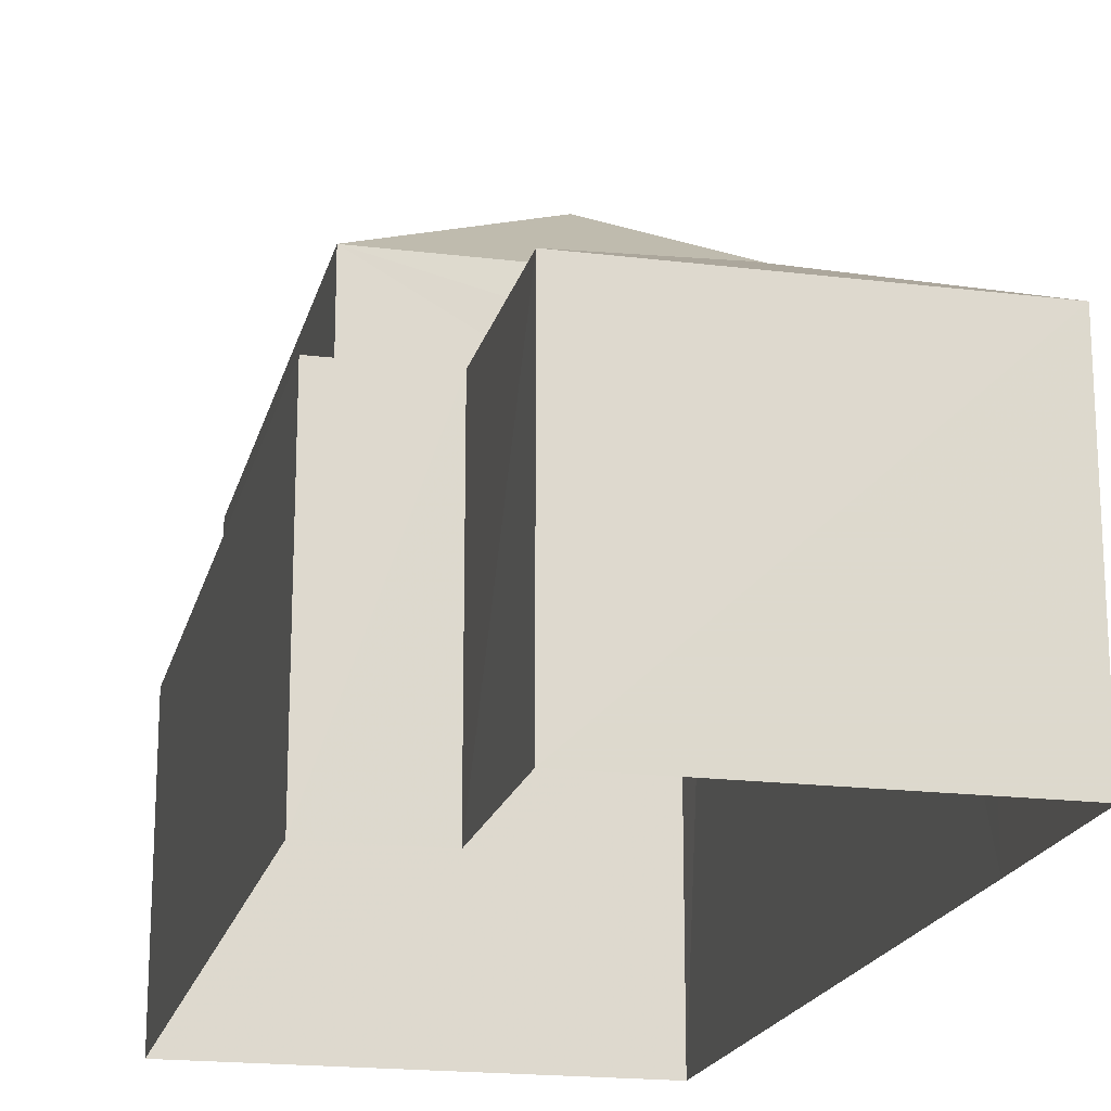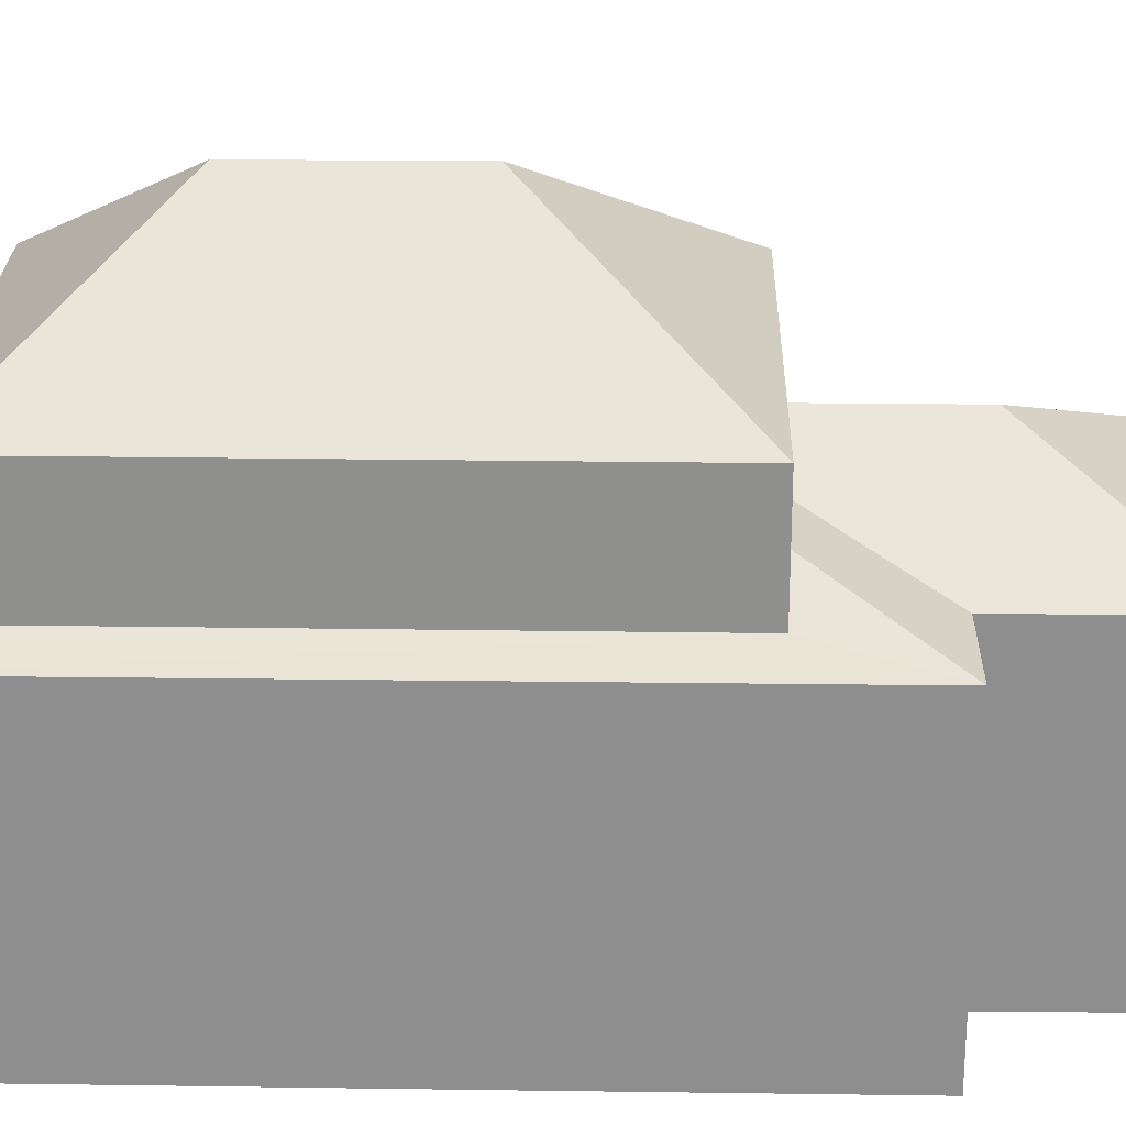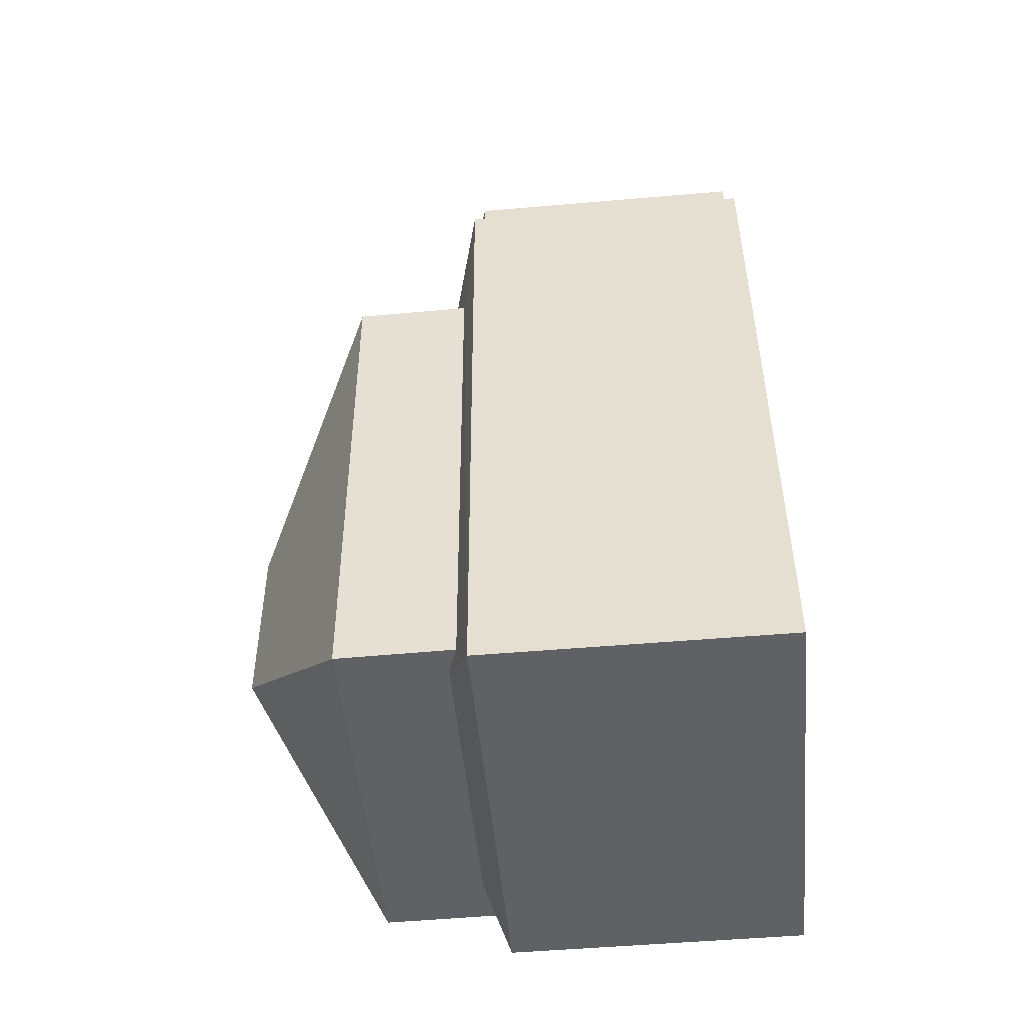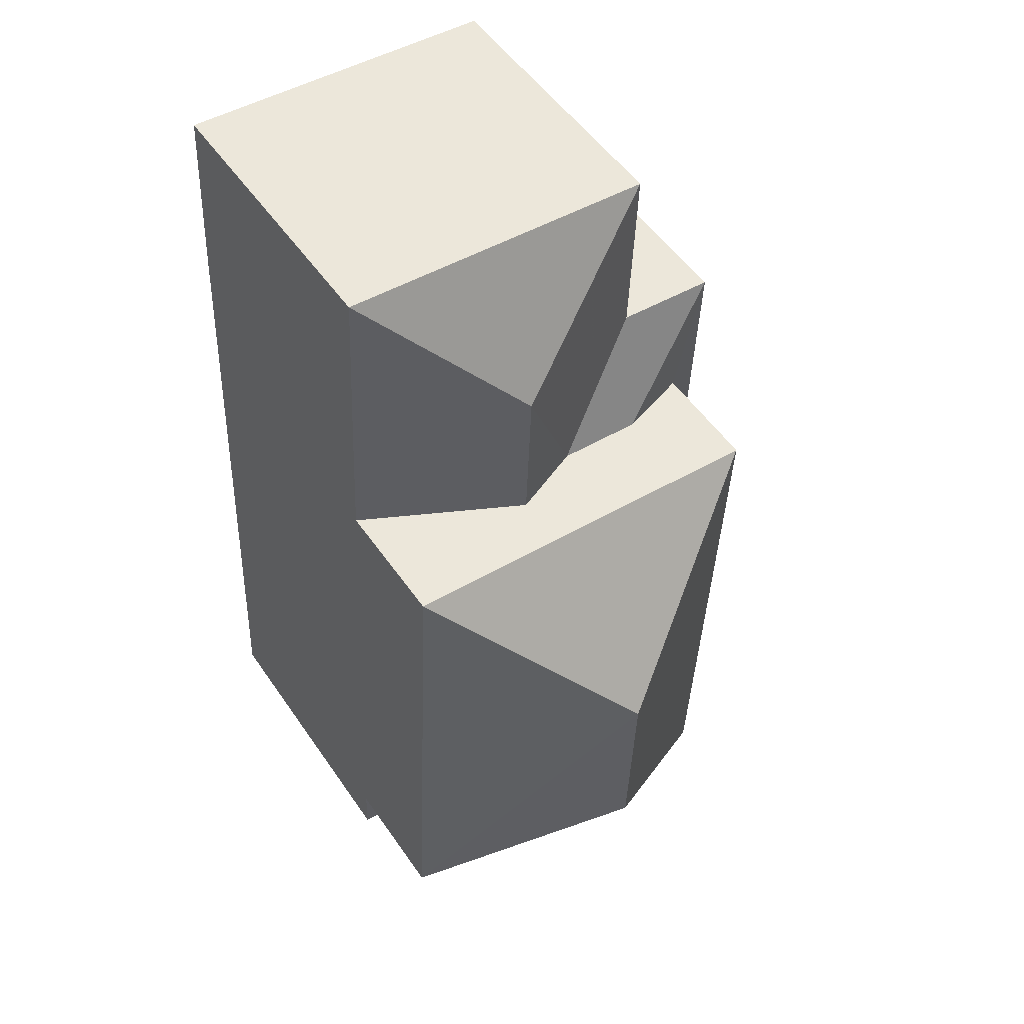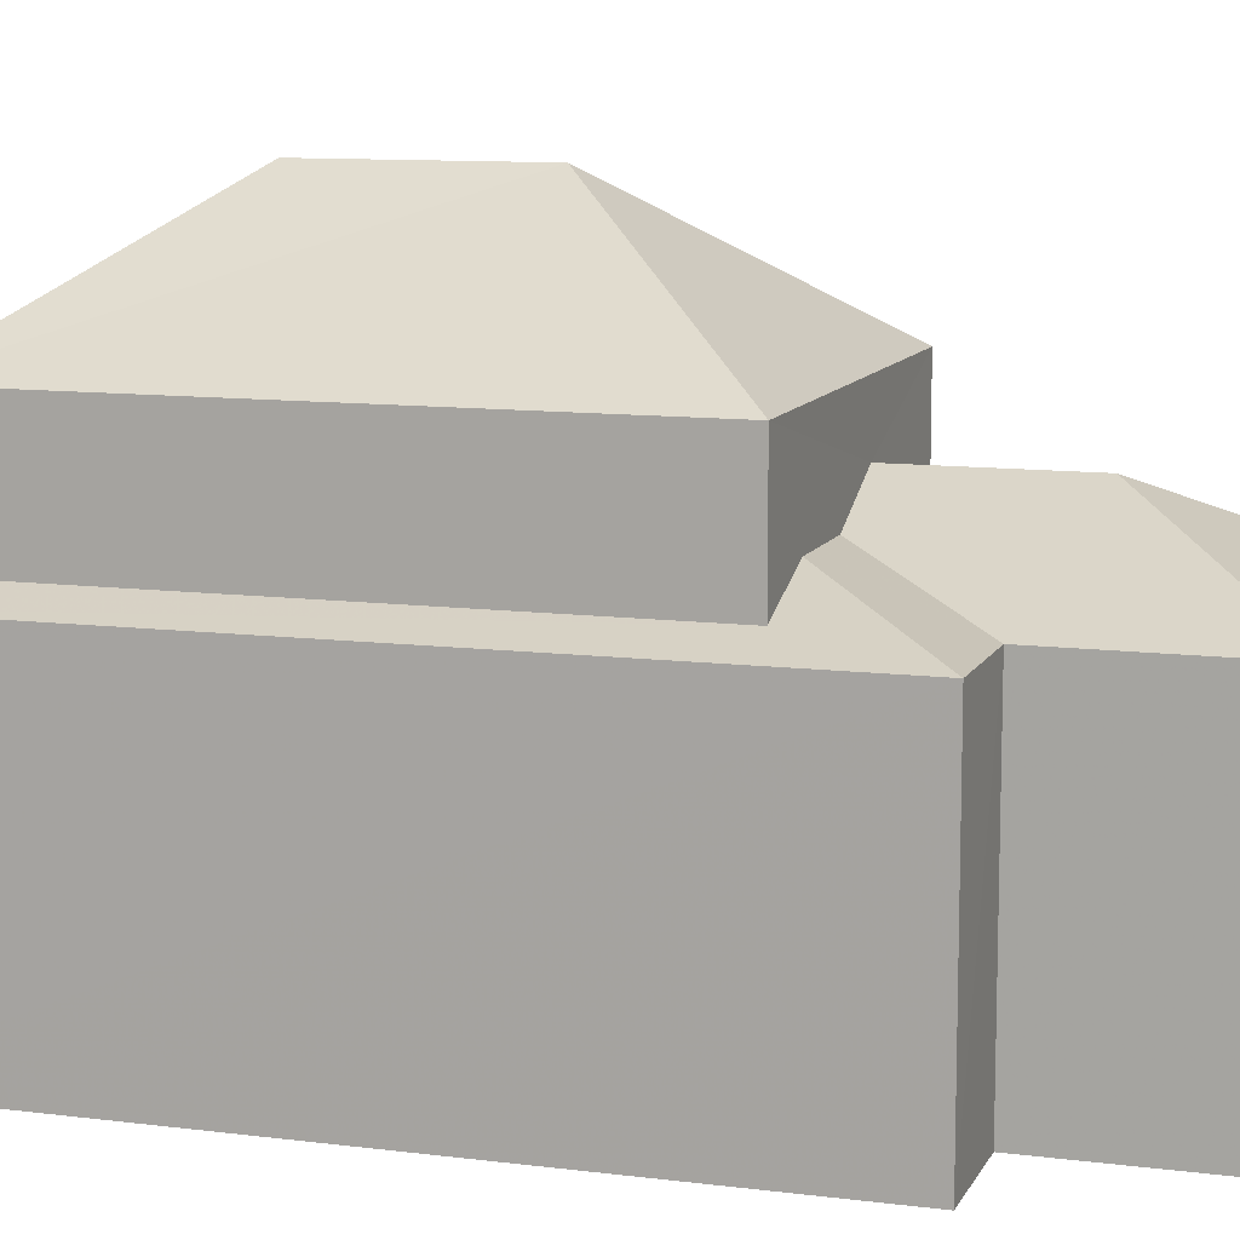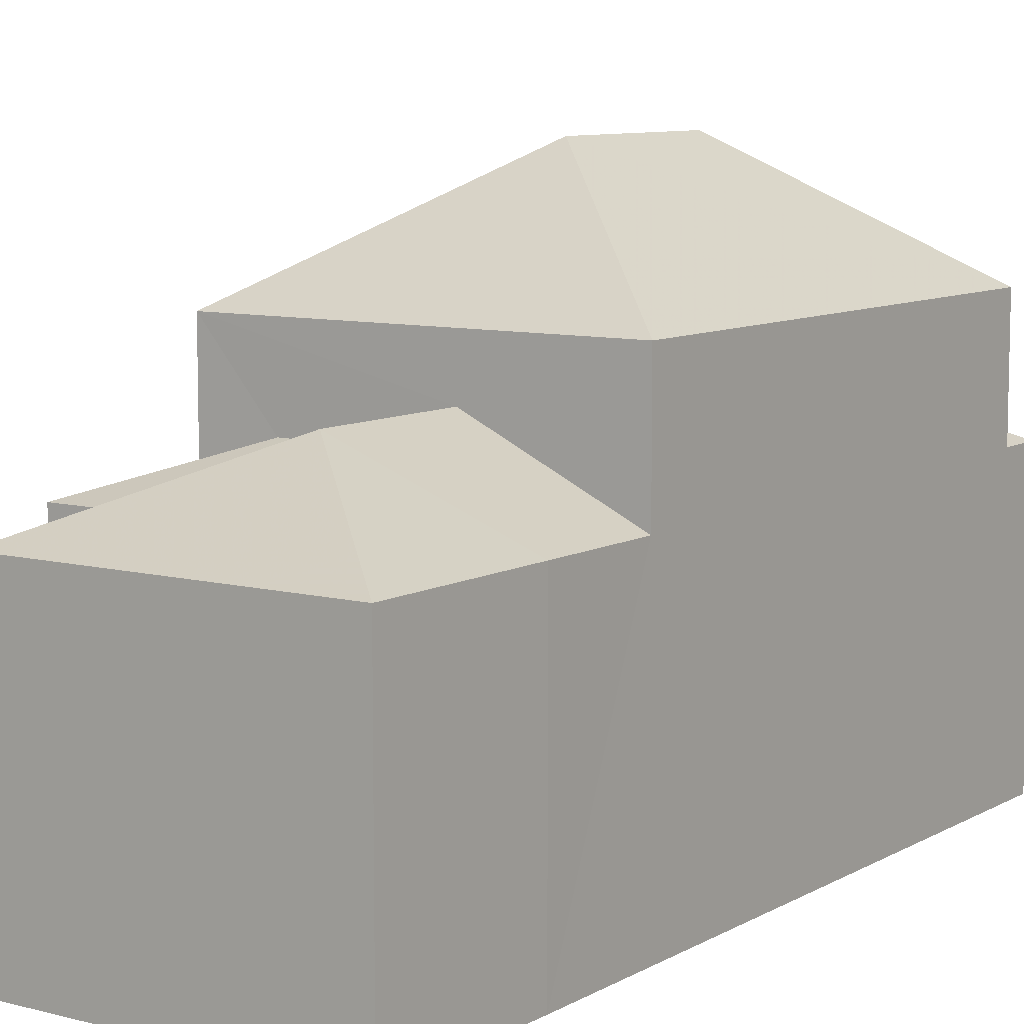
<metadata>
{"format":"obj","ext":"obj","renderer":"f3d","projection":"perspective","resolution":1024,"background":"white","views":[{"elev":-19.0,"azim":164.4,"up":"+Z"},{"elev":24.7,"azim":88.8,"up":"+Z"},{"elev":-51.7,"azim":95.3,"up":"+Y"},{"elev":51.7,"azim":-33.5,"up":"+Y"},{"elev":10.4,"azim":105.5,"up":"+Z"},{"elev":8.8,"azim":-147.6,"up":"+Z"}]}
</metadata>
<code>
v -3.159e+05 4.038e+04 4.729
v -3.159e+05 4.038e+04 4.732
v -3.159e+05 4.04e+04 4.734
v -3.159e+05 4.039e+04 4.733
v -3.159e+05 4.04e+04 4.736
v -3.159e+05 4.04e+04 4.737
v -3.159e+05 4.04e+04 4.735
v -3.159e+05 4.039e+04 11.34
v -3.159e+05 4.039e+04 10.75
v -3.159e+05 4.04e+04 11.34
v -3.159e+05 4.04e+04 10.01
v -3.159e+05 4.04e+04 10.01
v -3.159e+05 4.038e+04 10.44
v -3.159e+05 4.038e+04 10
v -3.159e+05 4.038e+04 10
v -3.159e+05 4.039e+04 14.52
v -3.159e+05 4.038e+04 12.3
v -3.159e+05 4.038e+04 12.3
v -3.159e+05 4.039e+04 12.3
v -3.159e+05 4.039e+04 14.53
v -3.159e+05 4.04e+04 10.01
v -3.159e+05 4.04e+04 10.01
v -3.159e+05 4.039e+04 10.01
v -3.159e+05 4.038e+04 10.44
v -3.159e+05 4.038e+04 10
v -3.159e+05 4.039e+04 10.75
v -3.159e+05 4.039e+04 10.01
v -3.159e+05 4.039e+04 12.3
v -3.159e+05 4.039e+04 10.27
v -3.159e+05 4.038e+04 10.27
f 1 2 3
f 1 3 4
f 2 5 3
f 3 5 6
f 3 6 7
f 8 9 10
f 10 11 12
f 10 9 11
f 13 14 15
f 16 17 18
f 18 19 20
f 16 18 20
f 21 8 10
f 10 22 21
f 23 8 21
f 15 24 13
f 15 25 24
f 26 11 9
f 26 27 11
f 20 17 16
f 20 28 17
f 29 27 26
f 24 25 30
f 30 25 29
f 25 27 29
f 10 12 22
f 20 19 28
f 29 26 19
f 19 8 28
f 8 23 28
f 9 8 19
f 26 9 19
f 27 1 4
f 27 25 1
f 4 11 27
f 4 3 11
f 15 2 1
f 25 15 1
f 22 7 6
f 22 12 7
f 5 21 22
f 6 5 22
f 5 2 23
f 5 23 21
f 2 15 14
f 23 14 28
f 28 14 17
f 2 14 23
f 30 18 24
f 13 17 14
f 24 18 13
f 18 17 13
f 30 29 19
f 18 30 19
f 12 3 7
f 12 11 3

</code>
